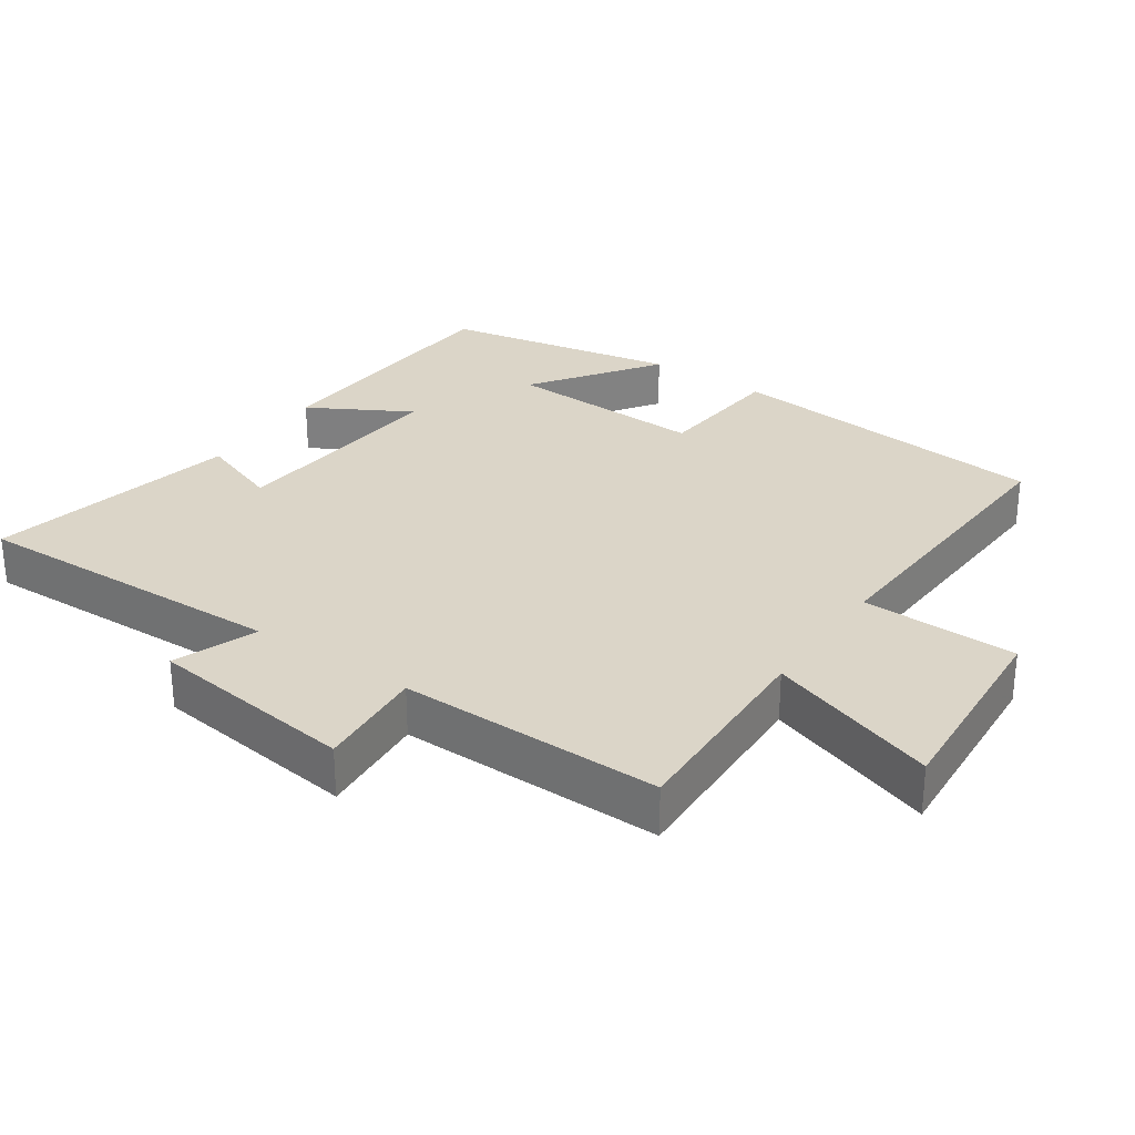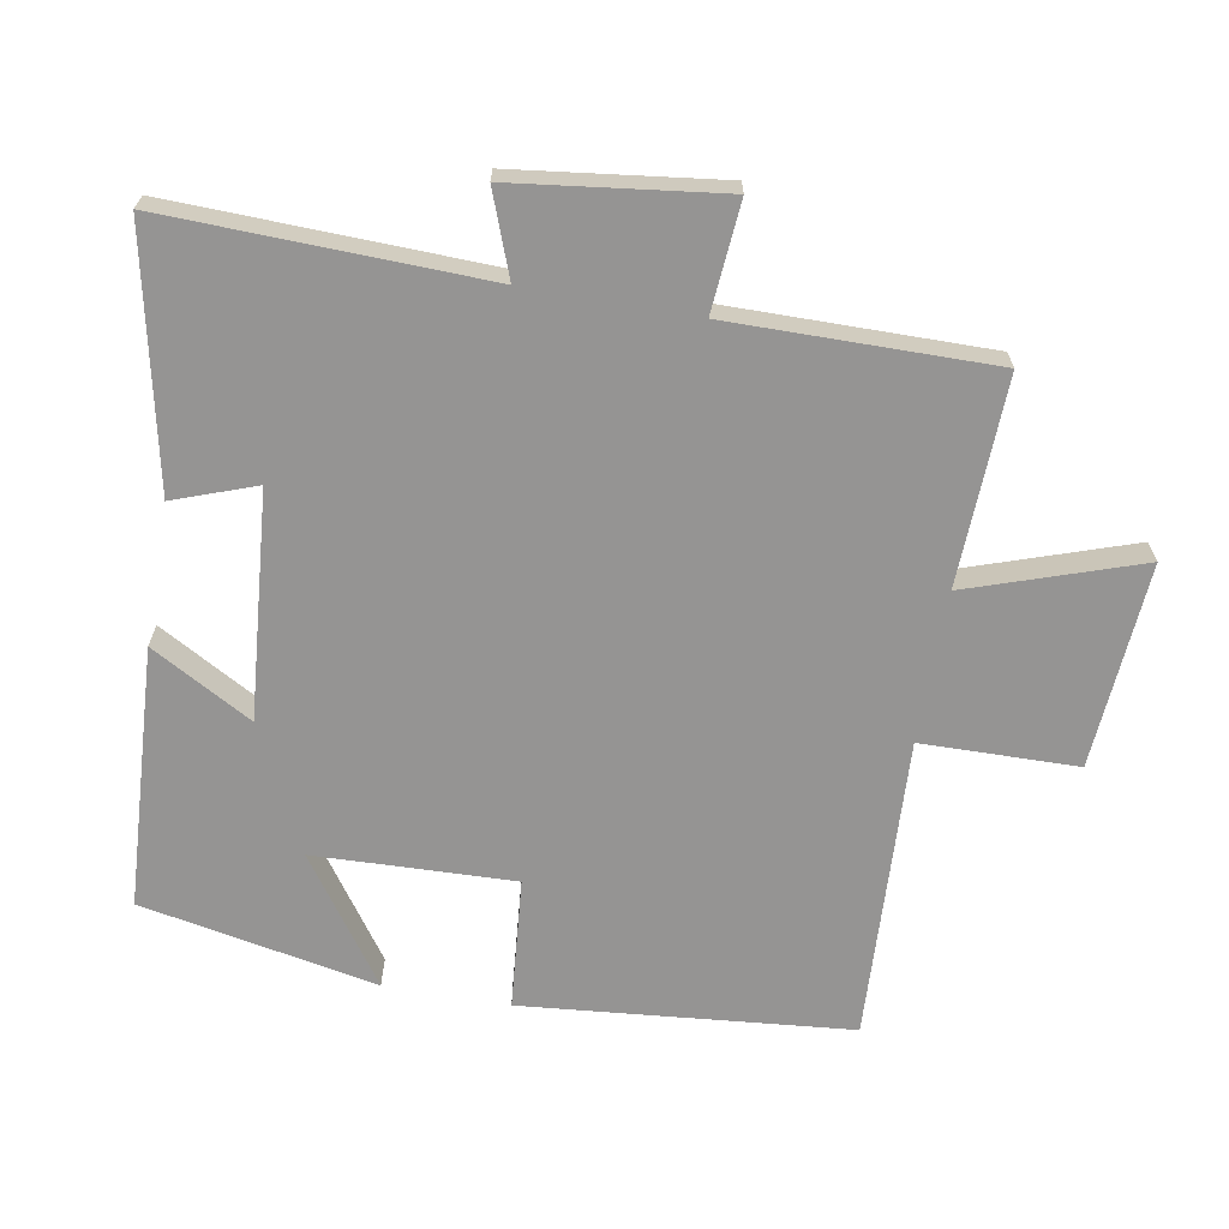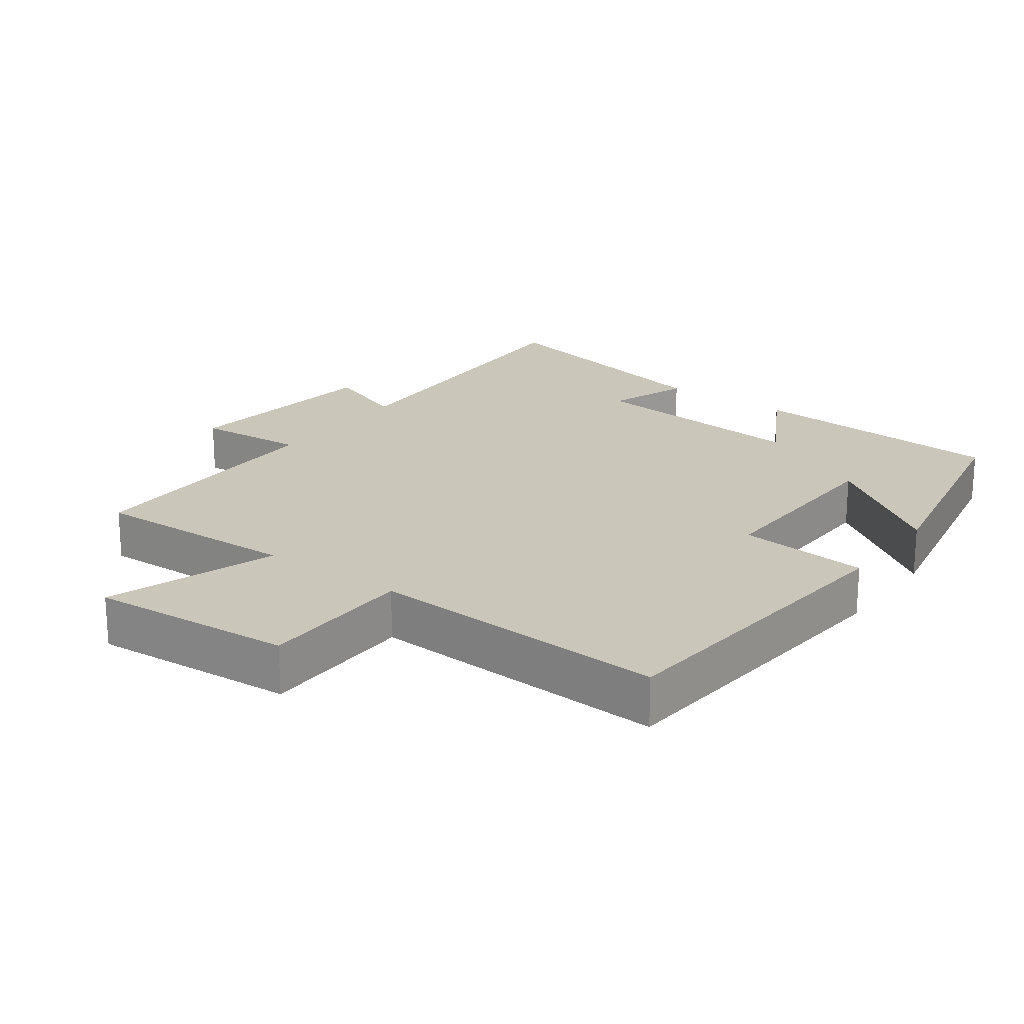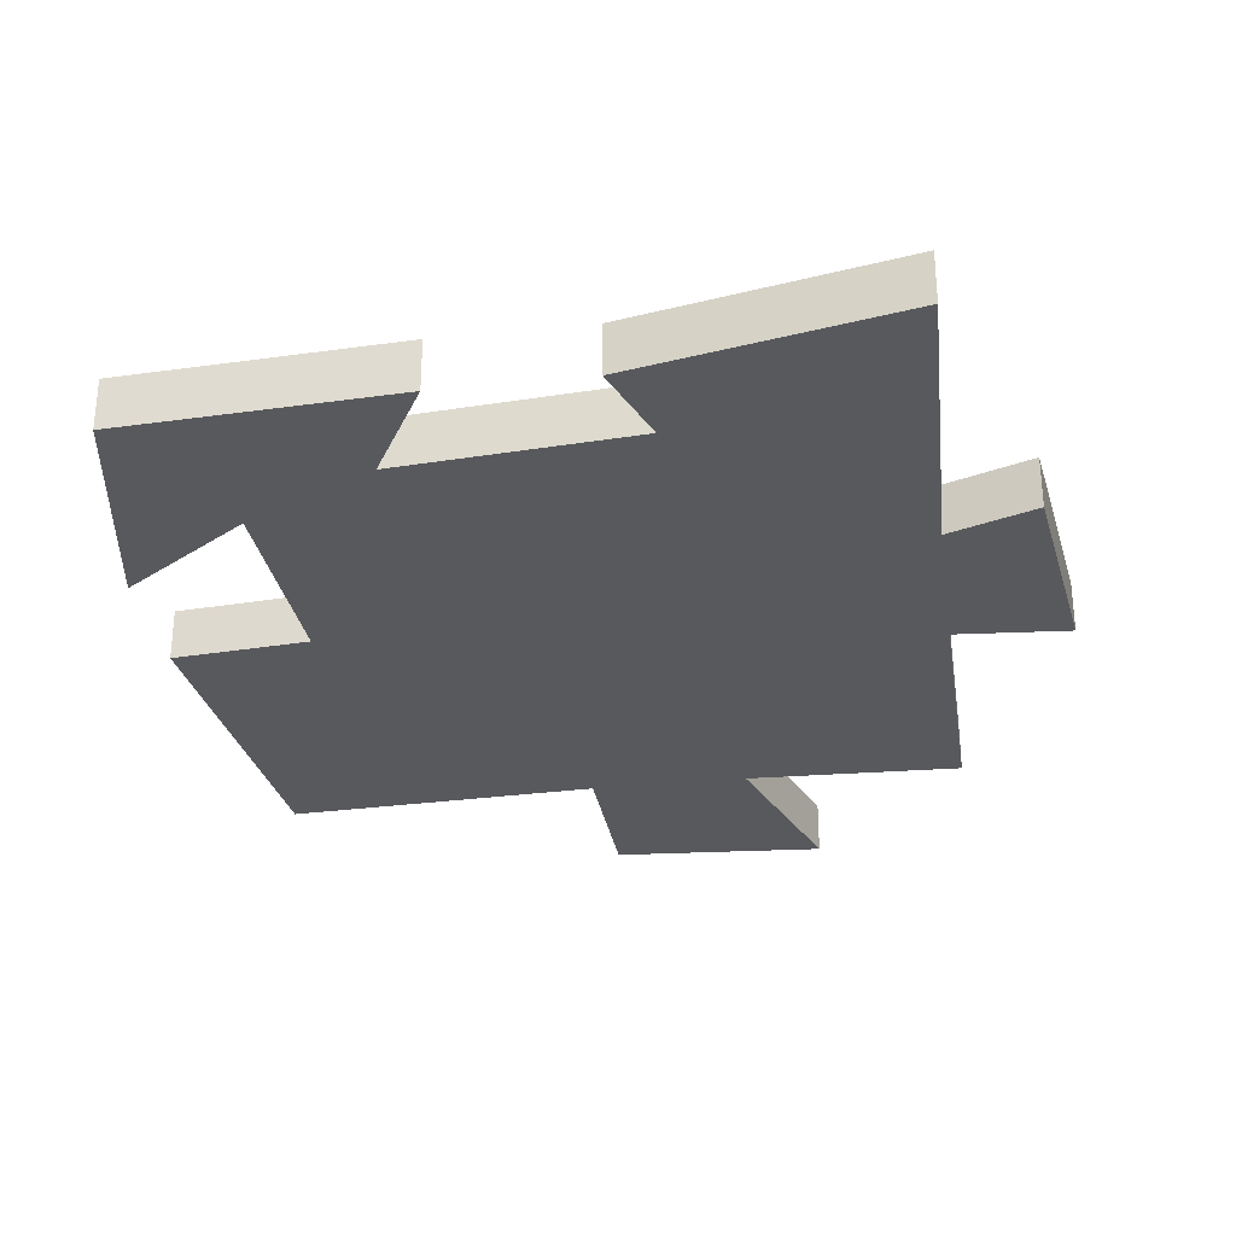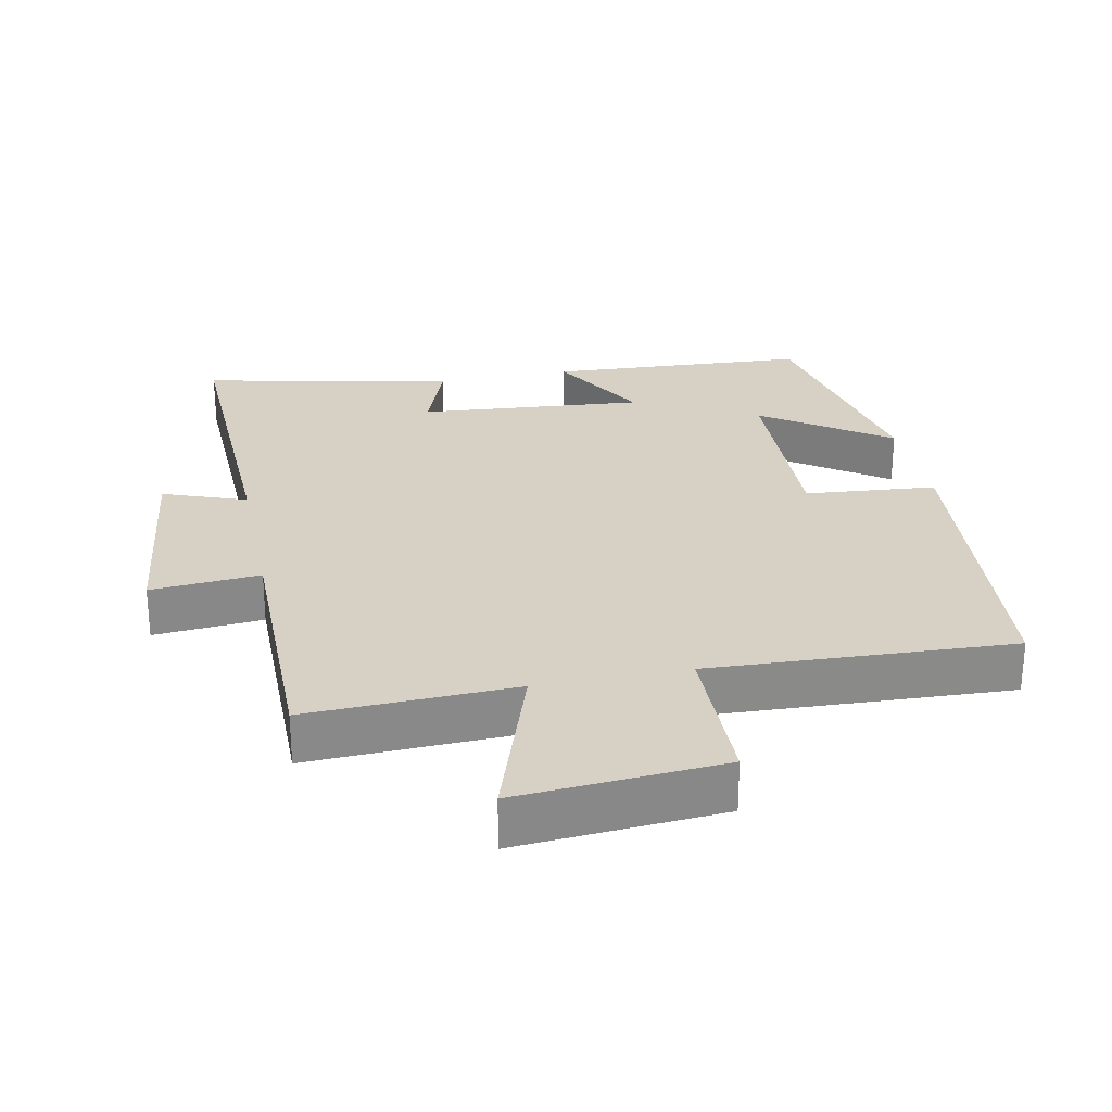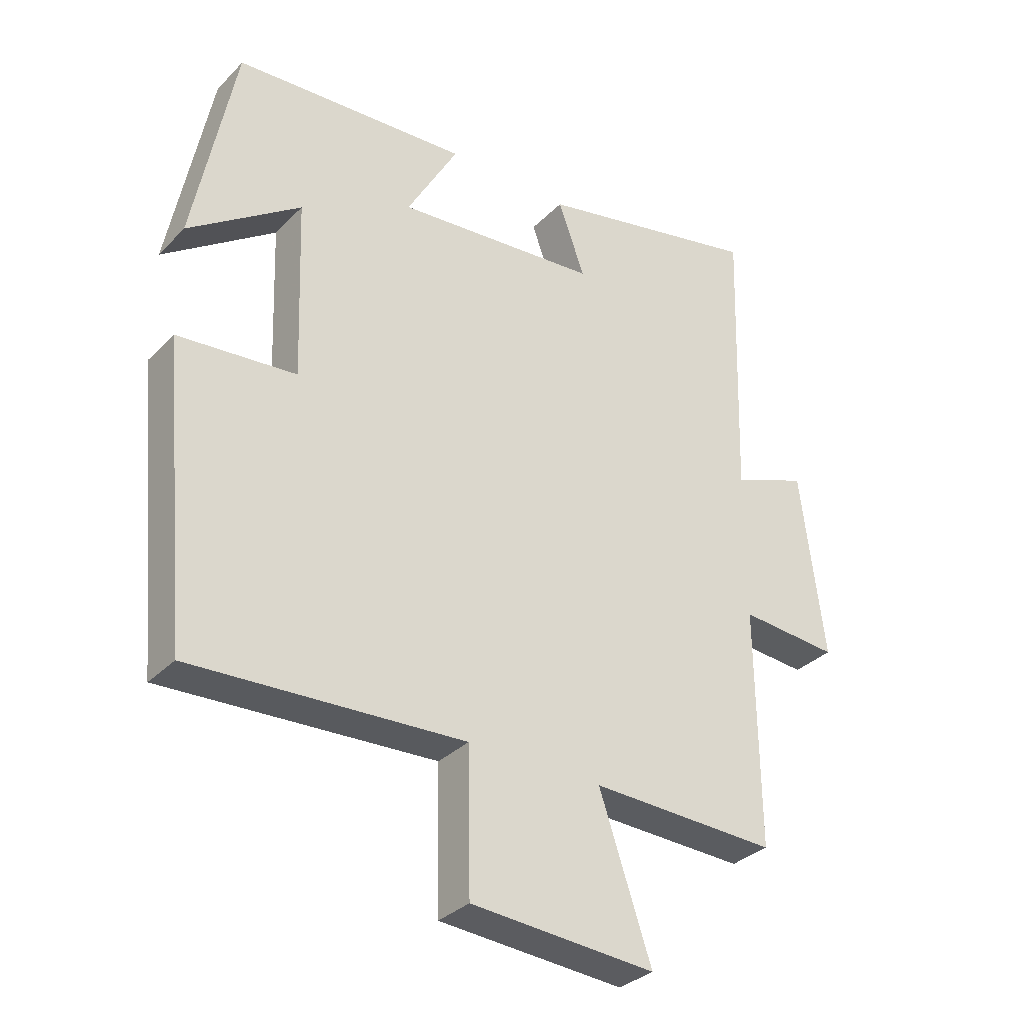
<metadata>
{"format":"obj","ext":"obj","renderer":"f3d","projection":"perspective","resolution":1024,"background":"white","views":[{"elev":29.5,"azim":124.6,"up":"+Y"},{"elev":-67.2,"azim":80.0,"up":"+Y"},{"elev":21.2,"azim":-143.8,"up":"+Y"},{"elev":-29.9,"azim":8.3,"up":"+Y"},{"elev":27.0,"azim":168.4,"up":"+Y"},{"elev":-32.6,"azim":-36.3,"up":"+Z"}]}
</metadata>
<code>
v 0.503 0.07 -0.511
v 0.201 0.07 -0.5
v 0.285 0.07 -0.749
v -0.013 0.07 -0.727
v -0.017 0.07 -0.5
v -0.456 0.07 -0.521
v -0.5 0.07 -0.045
v -0.309 0.07 -0.028
v -0.319 0.07 0.262
v -0.5 0.07 0.135
v -0.433 0.07 0.478
v -0.054 0.07 0.5
v -0.137 0.07 0.353
v 0.191 0.07 0.381
v 0.148 0.07 0.5
v 0.514 0.07 0.578
v 0.5 0.07 0.116
v 0.621 0.07 0.161
v 0.659 0.07 -0.141
v 0.5 0.07 -0.128
v 0.503 0 -0.511
v 0.201 0 -0.5
v 0.285 0 -0.749
v -0.013 0 -0.727
v -0.017 0 -0.5
v -0.456 0 -0.521
v -0.5 0 -0.045
v -0.309 0 -0.028
v -0.319 0 0.262
v -0.5 0 0.135
v -0.433 0 0.478
v -0.054 0 0.5
v -0.137 0 0.353
v 0.191 0 0.381
v 0.148 0 0.5
v 0.514 0 0.578
v 0.5 0 0.116
v 0.621 0 0.161
v 0.659 0 -0.141
v 0.5 0 -0.128
f 17 18 19 20
f 14 15 16 17
f 13 14 17 20
f 11 12 13
f 20 1 2
f 13 20 2
f 11 13 2
f 9 10 11
f 5 6 7 8
f 5 8 9
f 2 3 4 5
f 2 5 9
f 2 9 11
f 40 39 38 37
f 37 36 35 34
f 40 37 34 33
f 33 32 31
f 22 21 40
f 22 40 33
f 22 33 31
f 31 30 29
f 28 27 26 25
f 29 28 25
f 25 24 23 22
f 29 25 22
f 31 29 22
f 1 21 22 2
f 2 22 23 3
f 3 23 24 4
f 4 24 25 5
f 5 25 26 6
f 6 26 27 7
f 7 27 28 8
f 8 28 29 9
f 9 29 30 10
f 10 30 31 11
f 11 31 32 12
f 12 32 33 13
f 13 33 34 14
f 14 34 35 15
f 15 35 36 16
f 16 36 37 17
f 17 37 38 18
f 18 38 39 19
f 19 39 40 20
f 20 40 21 1

</code>
